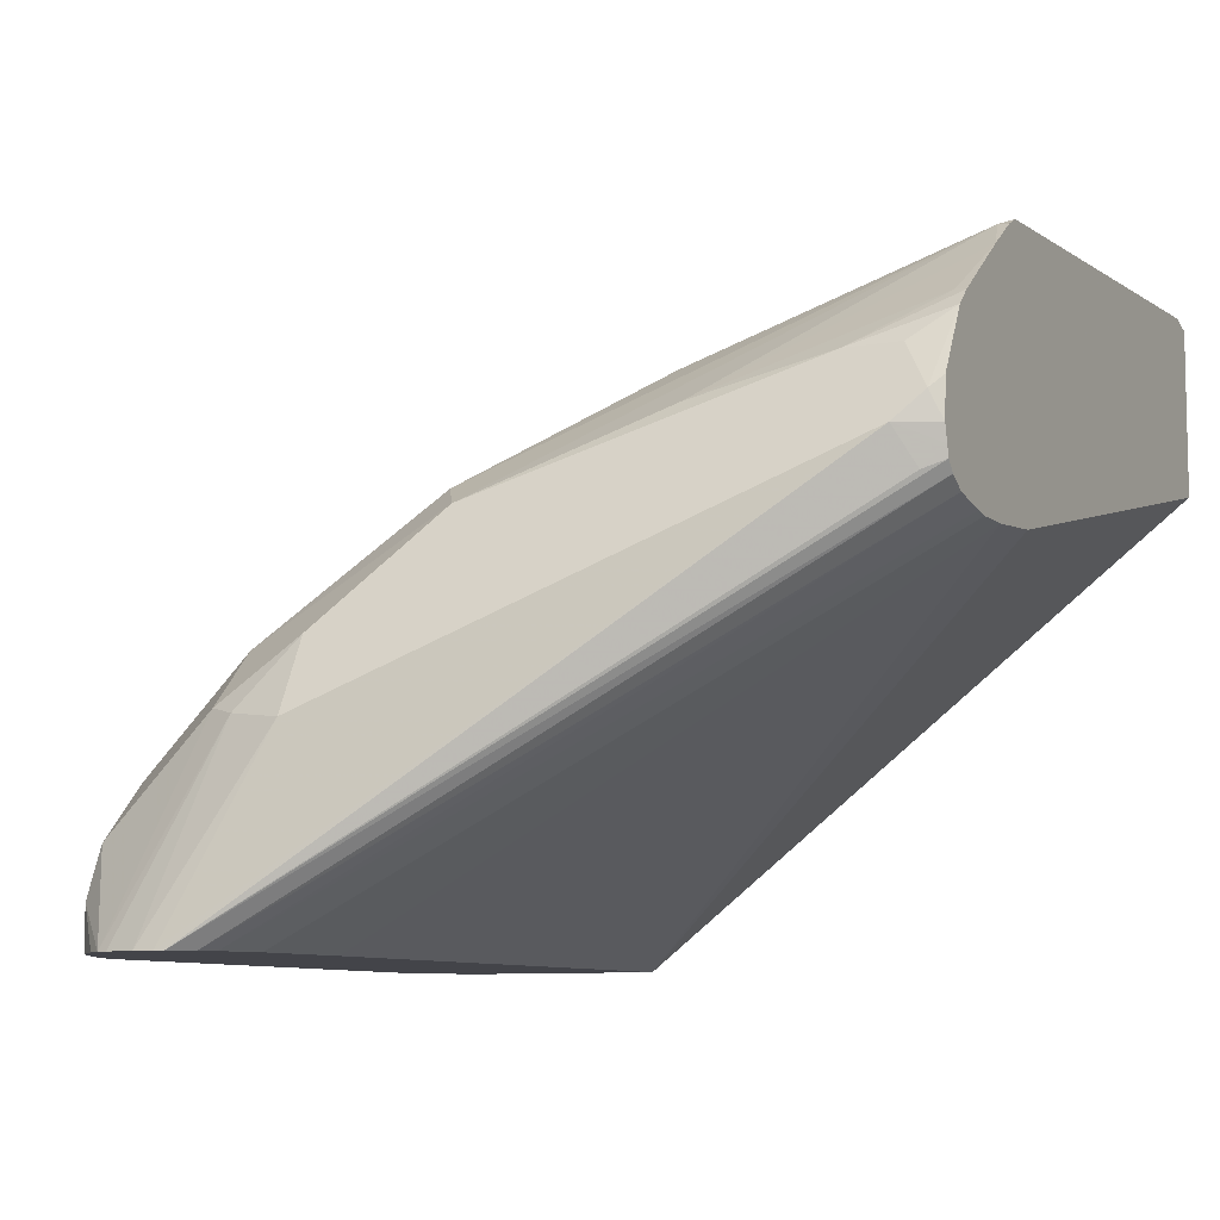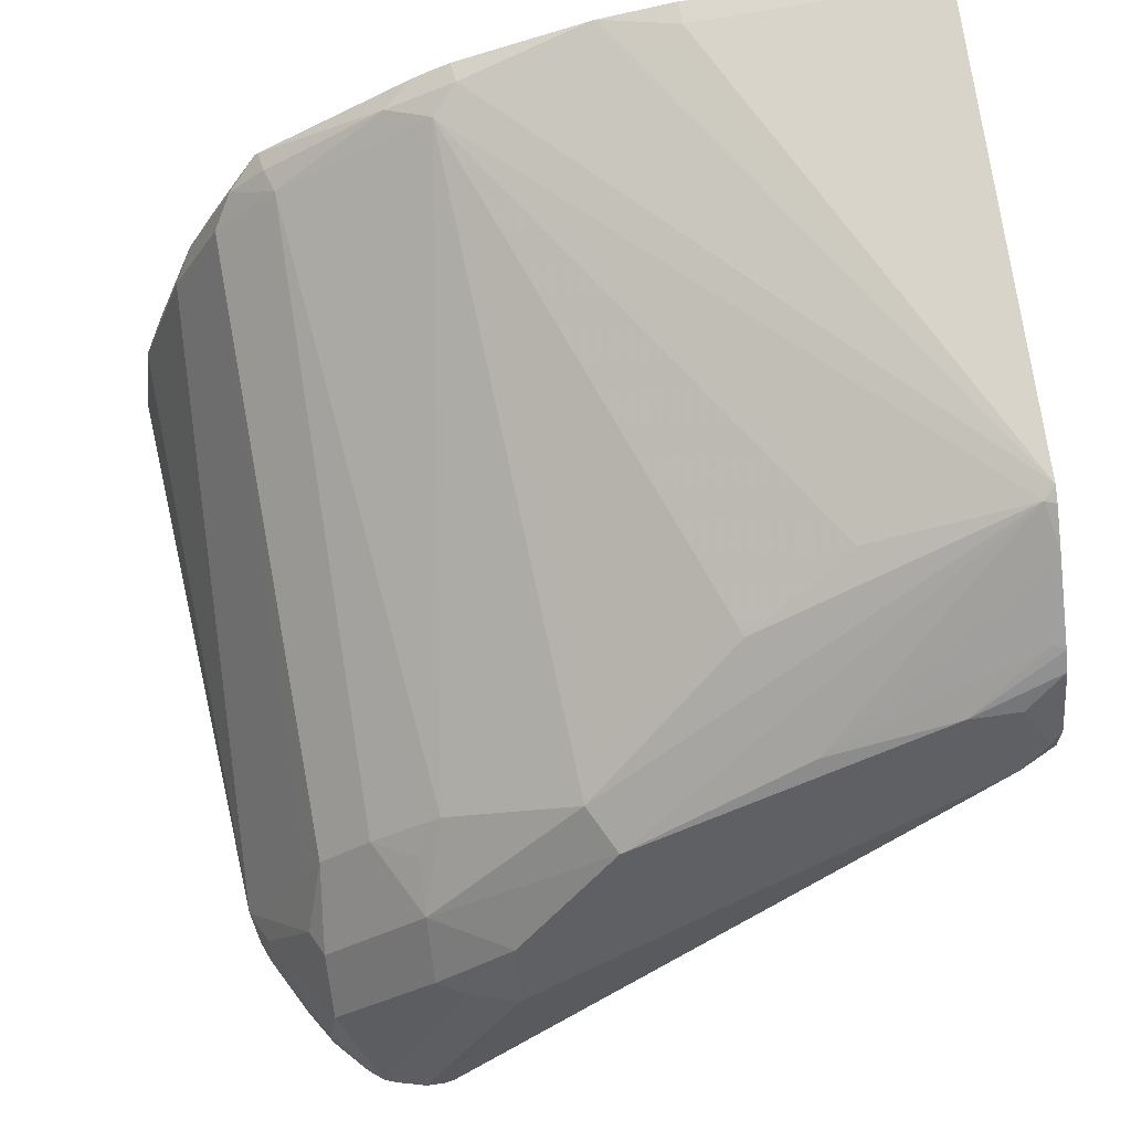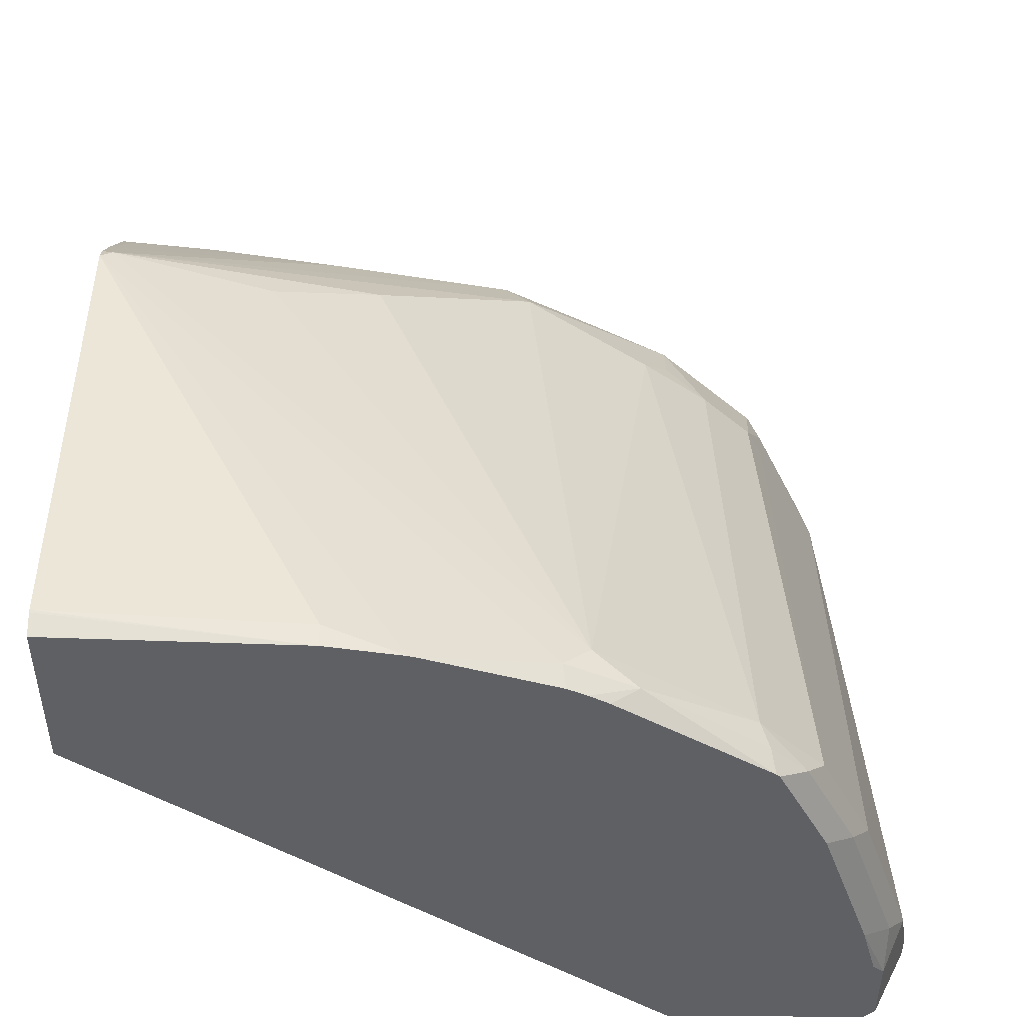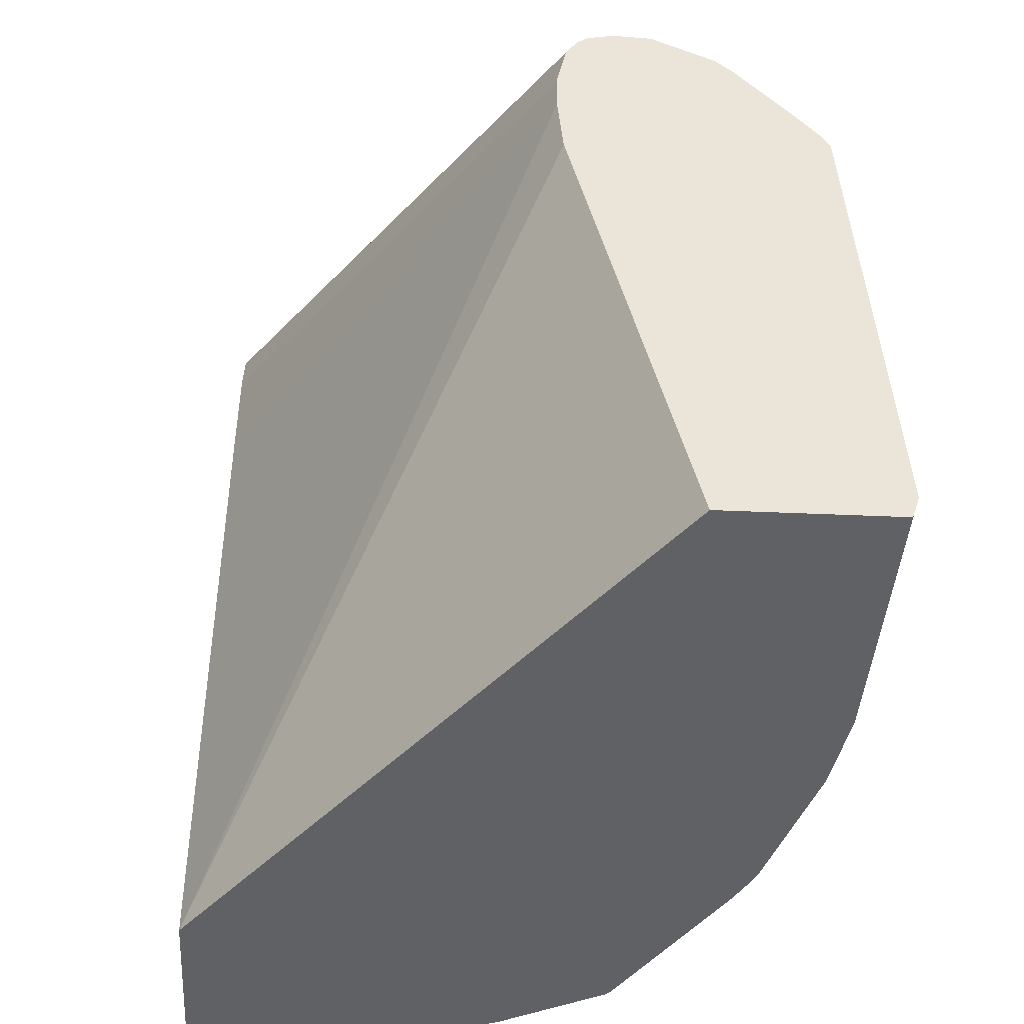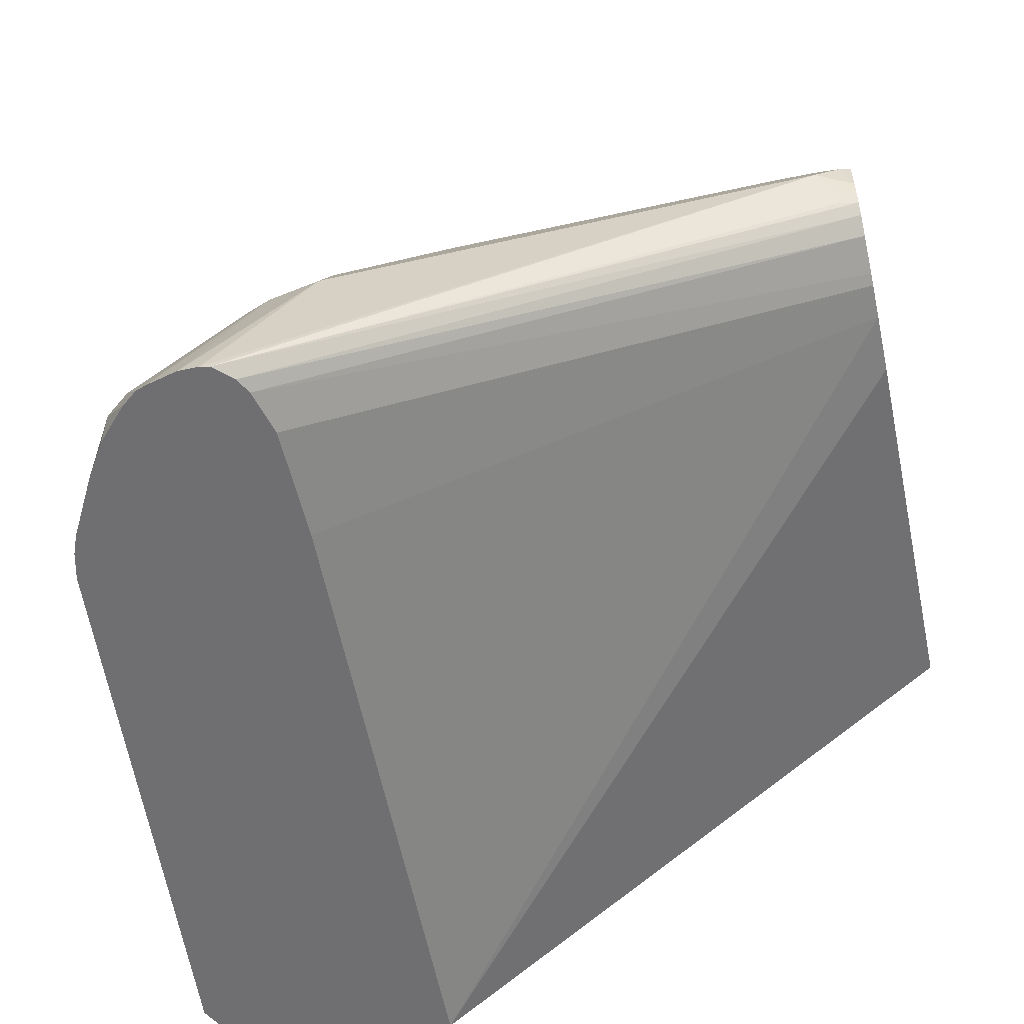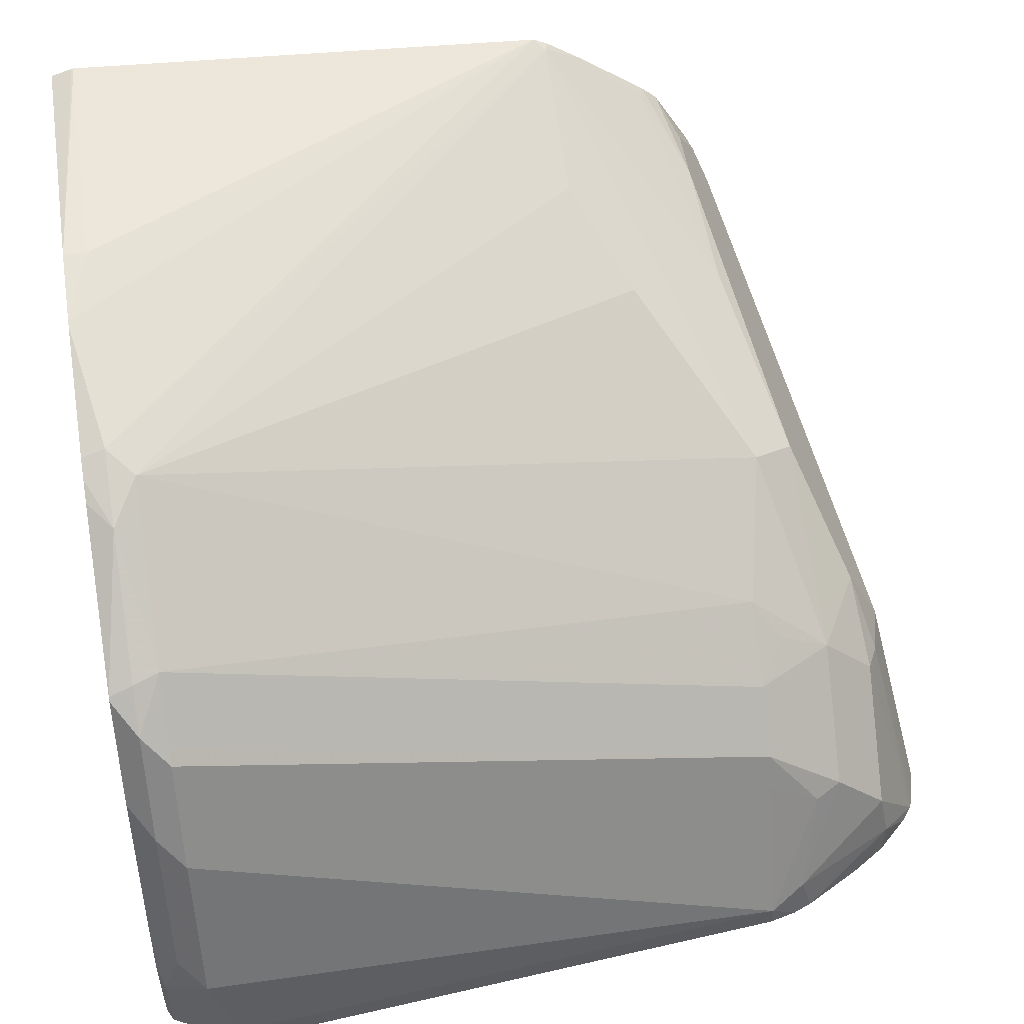
<metadata>
{"format":"obj","ext":"obj","renderer":"f3d","projection":"perspective","resolution":1024,"background":"white","views":[{"elev":-8.4,"azim":-153.5,"up":"+Z"},{"elev":70.4,"azim":171.9,"up":"+Z"},{"elev":47.3,"azim":0.1,"up":"+Z"},{"elev":-46.5,"azim":-92.8,"up":"+Y"},{"elev":-54.7,"azim":-167.3,"up":"+Z"},{"elev":52.8,"azim":81.3,"up":"+Z"}]}
</metadata>
<code>
v 0.9602 -0.04172 -0.0513
v 0.9602 -0.04172 -0.04174
v 0.9564 -0.04929 -0.0513
v 0.9393 0.1879 -0.0513
v 0.955 -0.05216 -0.01042
v 0.9393 0.1879 -0.04174
v 0.9532 -0.05564 -0.02085
v 0.9494 -0.06321 -0.0513
v 0.9366 0.1988 -0.0513
v 0.9341 -0.05216 0.05221
v 0.9471 -0.06261 7.33e-06
v 0.9463 -0.06956 -0.02085
v 0.9323 0.2017 -0.03478
v 0.9132 0.2087 0.002615
v 0.9184 0.1879 7.33e-06
v 0.9463 -0.06956 -0.0513
v 0.9335 0.2063 -0.0513
v 0.9132 -0.05216 0.09393
v 0.9262 -0.06261 0.06264
v 0.9115 0.1879 0.01394
v 0.9353 -0.0721 0.009496
v 0.9412 -0.0721 -0.0133
v 0.9115 0.2435 -0.03478
v 0.908 0.24 -0.01564
v 0.908 0.2192 0.005222
v 0.9045 0.1879 0.02785
v 0.9412 -0.0721 -0.0513
v 0.9206 0.2296 -0.0513
v 0.908 -0.05216 0.09914
v 0.9054 -0.06261 0.1044
v 0.903 -0.0721 0.09487
v 0.9144 -0.0721 0.0721
v 0.9115 0.2435 -0.0513
v 0.8995 0.2562 -0.0513
v 0.8933 0.261 -0.0513
v 0.8662 0.24 0.02611
v 0.8871 0.2192 0.02611
v 0.8836 0.1879 0.04871
v 0.8609 -0.0721 -0.0513
v 0.8871 -0.05216 0.12
v 0.8906 -0.06261 0.1183
v 0.8935 -0.0721 0.1138
v 0.8889 0.2626 -0.0513
v 0.8558 0.2453 0.0235
v 0.8349 0.2366 0.04871
v 0.8662 0.2192 0.04697
v 0.8662 0.1983 0.05742
v 0.8558 0.1879 0.07046
v 0.6321 -0.0721 0.1272
v 0.6321 0.1252 0.08347
v 0.6321 0.152 0.08128
v 0.8501 0.1879 -0.0513
v 0.8245 -0.05216 0.1617
v 0.8419 -0.06261 0.1531
v 0.8922 -0.0721 0.1151
v 0.8767 0.2657 -0.0513
v 0.8349 0.2505 0.02089
v 0.7932 0.2157 0.09045
v 0.8245 0.2453 0.03132
v 0.668 0.1948 0.1322
v 0.8036 0.1983 0.09914
v 0.6321 -0.0721 0.1924
v 0.6321 0.167 0.08128
v 0.8501 0.2335 -0.0513
v 0.8141 -0.06261 0.167
v 0.741 0.1565 0.1409
v 0.6993 0.1356 0.1617
v 0.6367 0.1356 0.1826
v 0.8228 -0.0721 0.1608
v 0.8308 -0.0721 0.1562
v 0.8689 0.2657 -0.0513
v 0.6471 0.2087 0.1044
v 0.7202 0.1983 0.12
v 0.6471 0.1948 0.1322
v 0.6321 0.1861 0.1441
v 0.6321 0.1797 0.1502
v 0.6367 0.1774 0.1513
v 0.7306 -0.0721 0.1878
v 0.6321 -0.06354 0.1951
v 0.6321 0.1722 0.08217
v 0.8547 0.2516 -0.0513
v 0.7629 -0.0721 0.1819
v 0.8153 -0.0721 0.1646
v 0.6321 0.1311 0.1849
v 0.6321 0.1372 0.1819
v 0.6321 0.1511 0.172
v 0.8652 0.265 -0.0513
v 0.6402 0.2017 0.09045
v 0.6321 0.1996 0.09791
v 0.6321 0.2012 0.1044
v 0.6367 0.2035 0.1148
v 0.6321 0.2001 0.1194
v 0.7609 -0.0721 0.1824
v 0.7306 -0.06261 0.1878
v 0.6321 -0.06261 0.1954
v 0.6321 0.1879 0.08531
v 0.8579 0.258 -0.0513
v 0.6321 0.195 0.08961
v 0.6321 0.1985 0.09366
f 49 85 86
f 49 96 80
f 49 86 76
f 49 76 75
f 49 75 92
f 49 92 90
f 49 90 89
f 49 89 99
f 49 99 98
f 49 98 96
f 51 64 52
f 49 63 51
f 49 51 50
f 51 63 64
f 53 65 54
f 53 61 66
f 53 66 67
f 53 67 68
f 53 68 65
f 54 65 69
f 49 80 63
f 49 84 85
f 44 56 57
f 49 79 95
f 54 69 70
f 38 48 40
f 39 49 50
f 39 50 51
f 39 51 52
f 40 53 54
f 40 54 41
f 40 48 53
f 41 54 55
f 41 55 42
f 43 56 44
f 44 57 45
f 45 58 46
f 45 57 59
f 45 59 60
f 45 60 58
f 46 58 61
f 46 61 48
f 46 48 47
f 48 61 53
f 49 62 79
f 49 95 84
f 54 70 55
f 72 89 90
f 57 71 72
f 72 90 91
f 72 91 74
f 73 77 86
f 74 91 75
f 75 91 92
f 76 86 77
f 78 93 94
f 78 94 95
f 78 95 79
f 80 96 81
f 81 96 97
f 82 84 93
f 84 95 94
f 84 94 93
f 87 97 98
f 87 98 99
f 87 99 88
f 88 99 89
f 90 92 91
f 96 98 97
f 38 47 48
f 72 88 89
f 56 71 57
f 72 87 88
f 68 86 85
f 57 72 59
f 58 60 73
f 58 73 68
f 58 68 61
f 59 72 74
f 59 74 60
f 60 74 75
f 60 75 76
f 60 76 77
f 60 77 73
f 61 68 66
f 62 78 79
f 63 80 81
f 63 81 64
f 65 82 83
f 65 83 69
f 65 68 84
f 65 84 82
f 66 68 67
f 68 85 84
f 68 73 86
f 71 87 72
f 38 46 47
f 1 81 97
f 36 45 46
f 3 12 8
f 4 9 6
f 5 10 19
f 5 19 11
f 5 11 12
f 5 12 7
f 5 6 10
f 6 9 13
f 6 13 14
f 3 7 12
f 6 14 15
f 8 12 16
f 9 17 13
f 10 18 30
f 10 30 19
f 10 15 20
f 10 20 18
f 11 19 21
f 11 21 12
f 12 21 22
f 6 15 10
f 3 5 7
f 2 6 5
f 2 5 3
f 36 46 37
f 1 2 3
f 1 3 8
f 1 8 16
f 1 16 27
f 1 27 39
f 1 39 52
f 1 52 64
f 1 64 81
f 1 97 87
f 1 87 71
f 1 71 56
f 1 43 35
f 1 35 34
f 1 34 33
f 1 33 28
f 1 28 17
f 1 17 9
f 1 9 4
f 1 4 6
f 1 6 2
f 12 22 27
f 12 27 16
f 1 56 43
f 13 23 24
f 21 27 22
f 23 28 33
f 23 33 34
f 23 34 35
f 23 35 24
f 24 35 36
f 24 36 37
f 24 37 25
f 25 37 26
f 21 39 27
f 26 37 46
f 26 38 40
f 29 40 30
f 30 41 42
f 30 42 31
f 30 40 41
f 35 43 44
f 35 44 36
f 36 44 45
f 13 17 23
f 26 46 38
f 21 49 39
f 26 40 29
f 21 78 62
f 13 24 25
f 21 62 49
f 13 25 14
f 14 25 26
f 14 26 20
f 14 20 15
f 18 29 30
f 18 20 26
f 18 26 29
f 19 30 31
f 19 31 32
f 17 28 23
f 21 70 69
f 21 32 31
f 21 83 82
f 21 31 42
f 21 42 55
f 21 93 78
f 21 55 70
f 21 82 93
f 21 69 83
f 19 32 21

</code>
